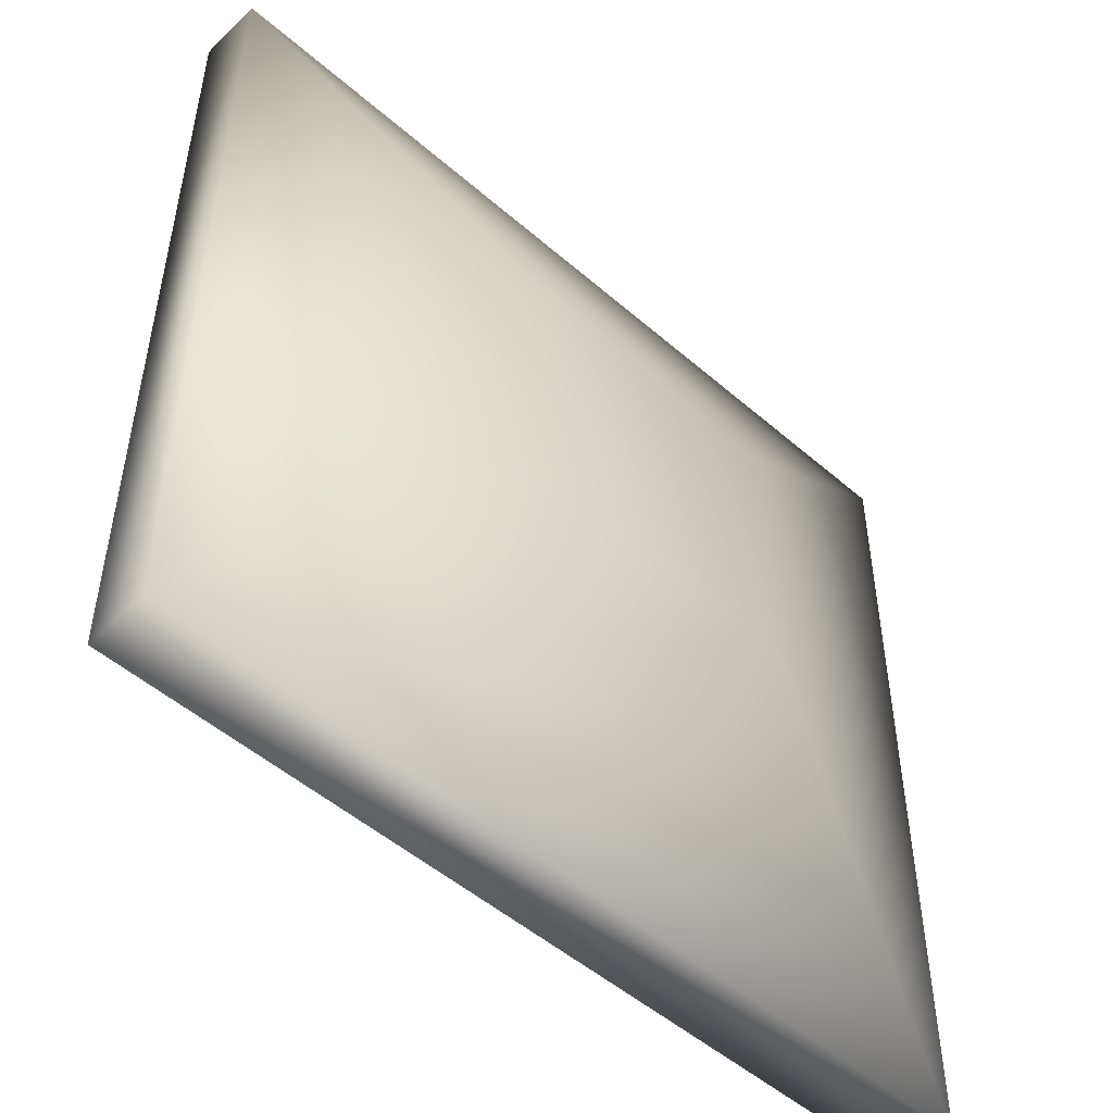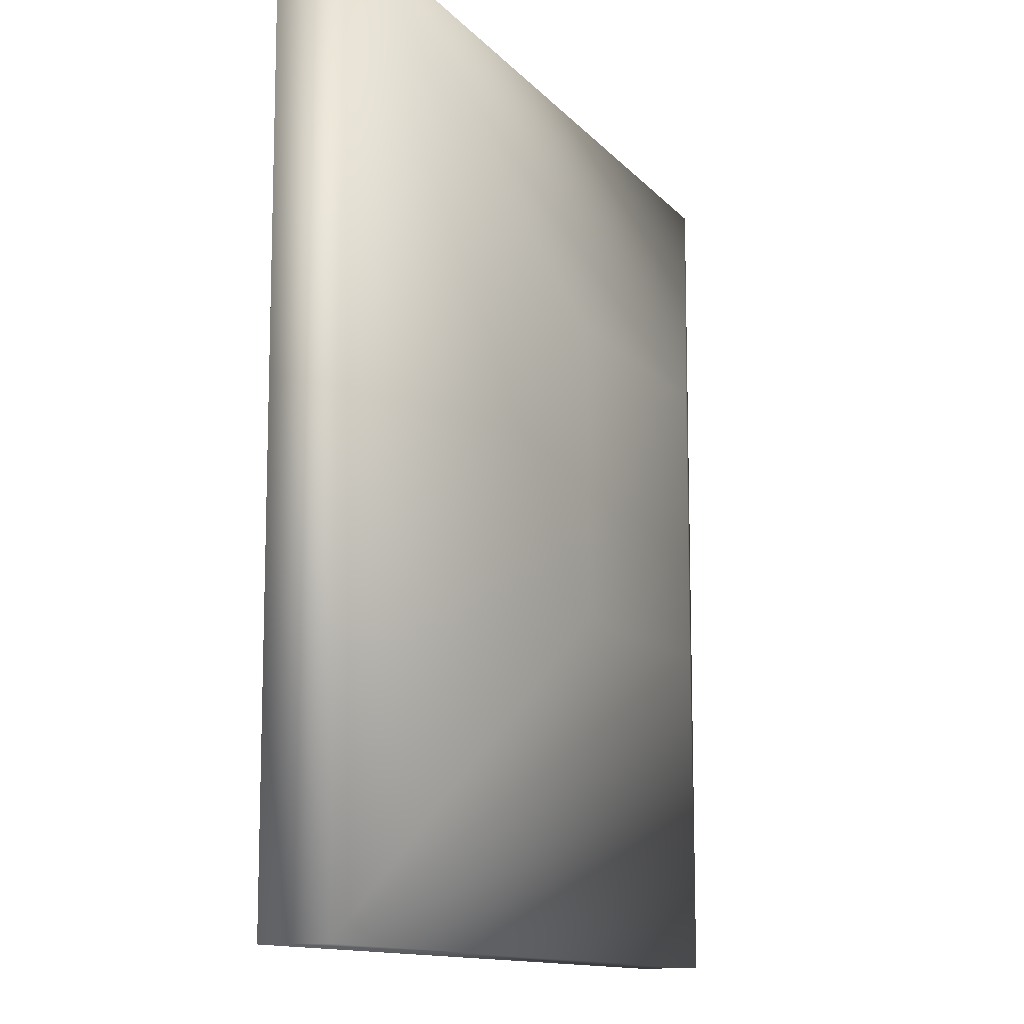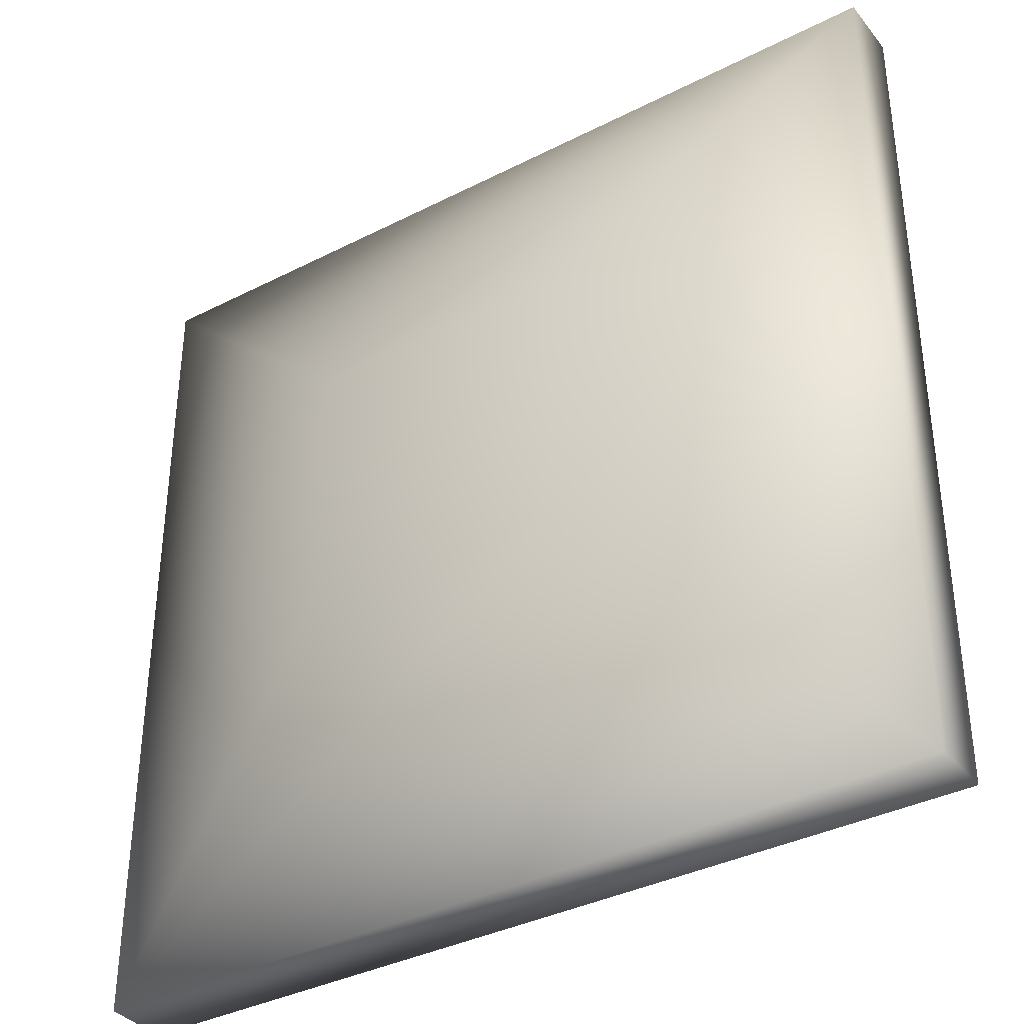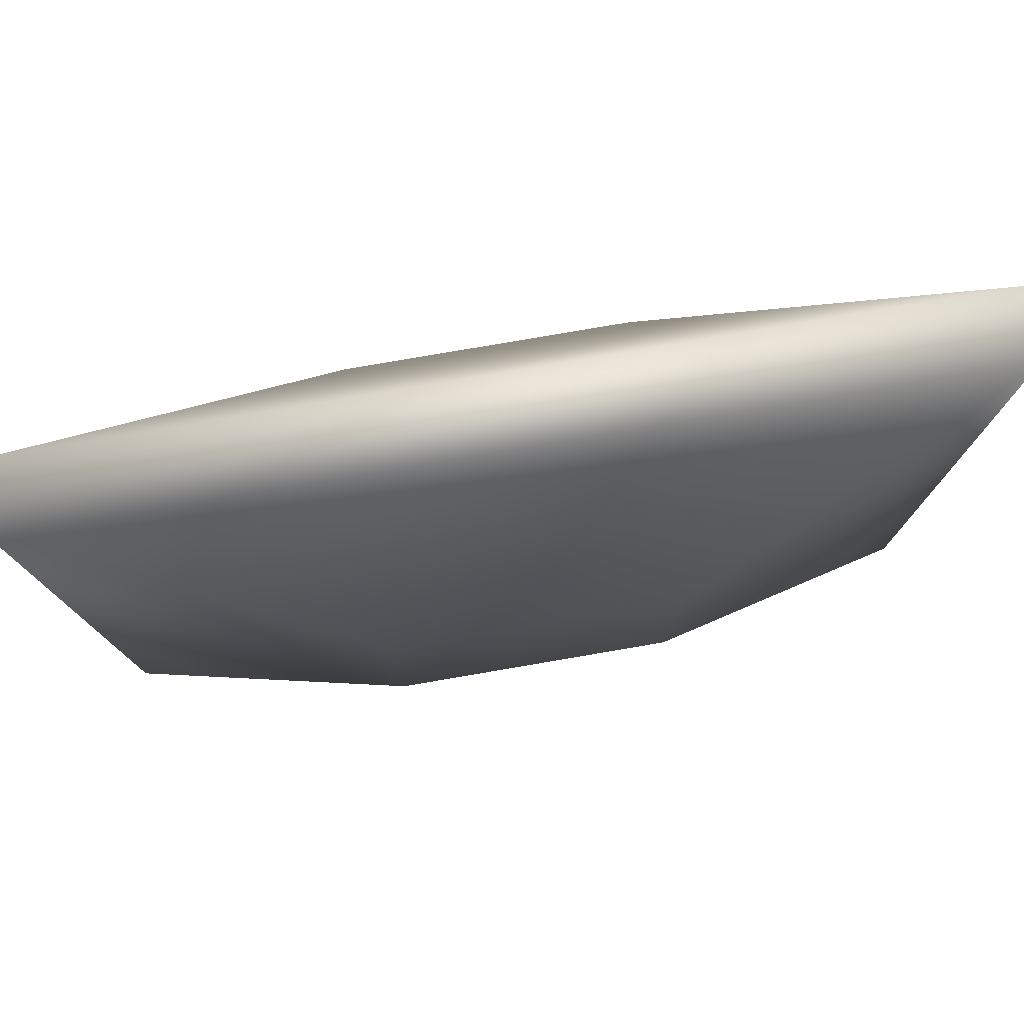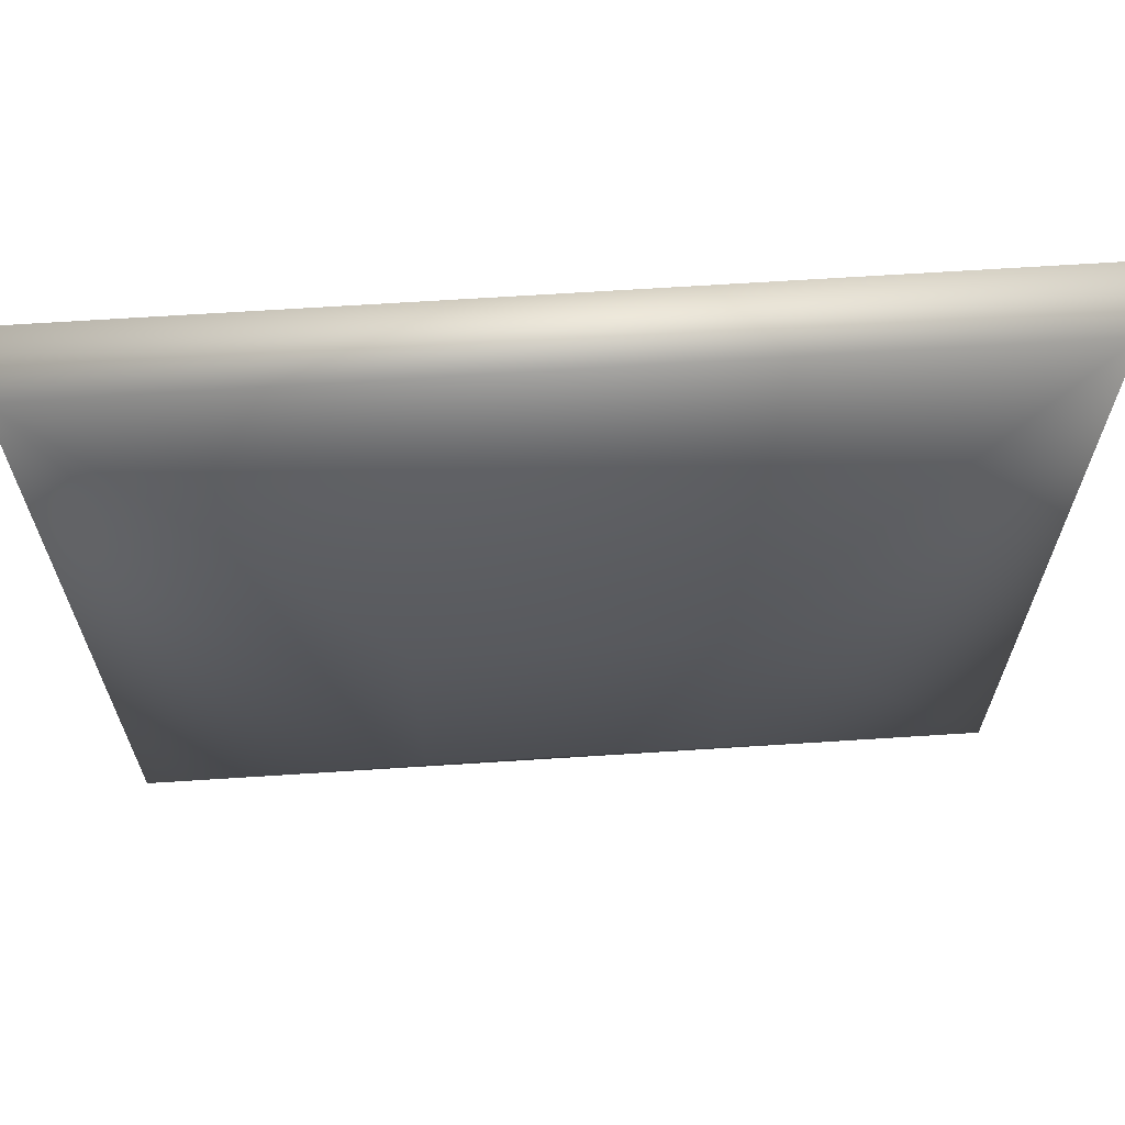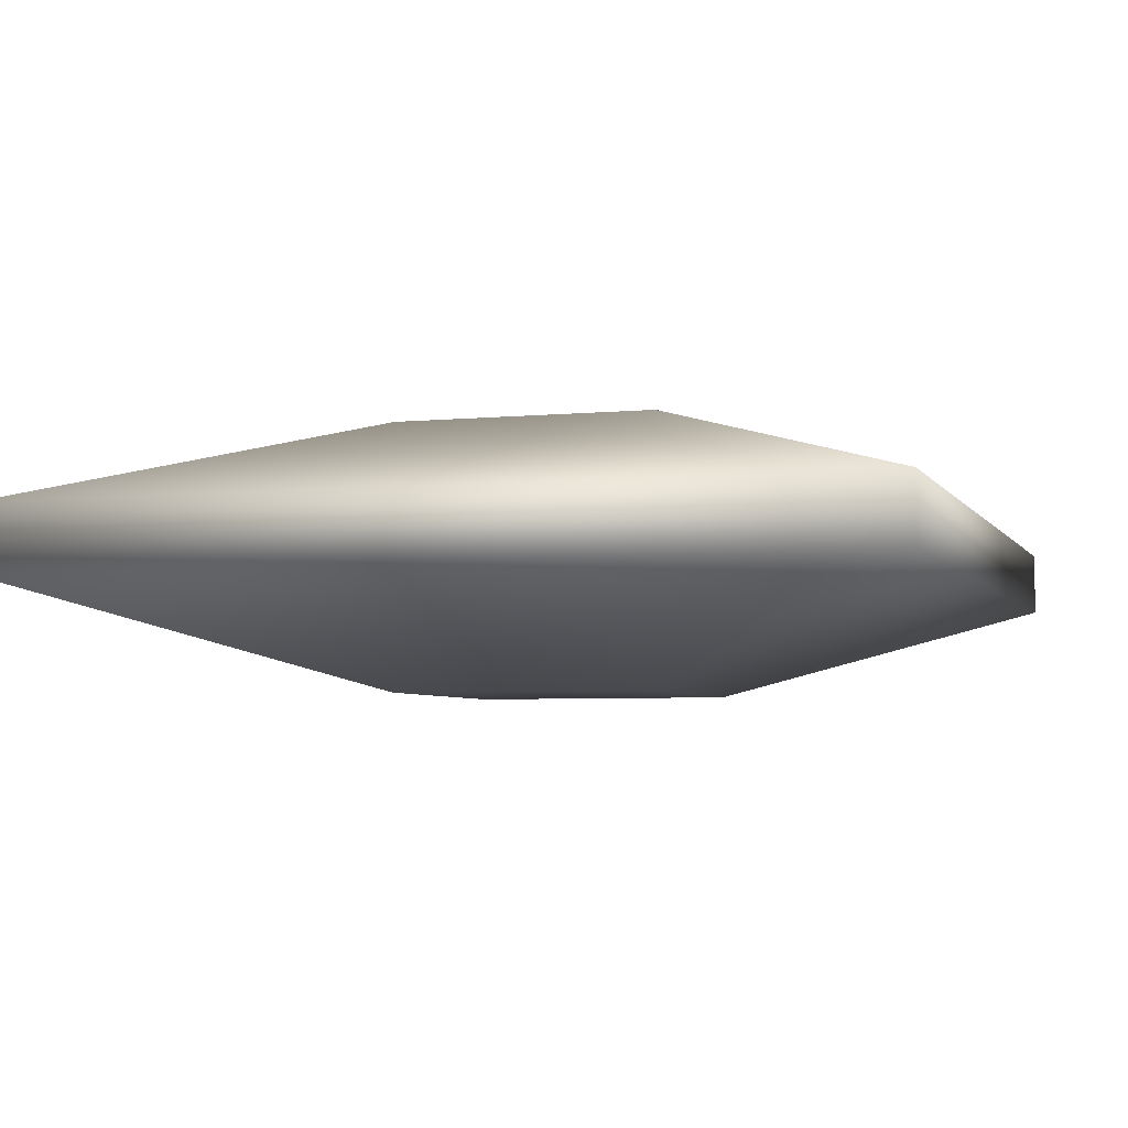
<metadata>
{"format":"obj","ext":"obj","renderer":"f3d","projection":"perspective","resolution":1024,"background":"white","views":[{"elev":-50.5,"azim":-43.6,"up":"+Y"},{"elev":-11.9,"azim":113.6,"up":"+Y"},{"elev":-36.5,"azim":33.6,"up":"+Y"},{"elev":79.0,"azim":-9.7,"up":"+Y"},{"elev":66.4,"azim":176.3,"up":"+Y"},{"elev":-4.8,"azim":107.5,"up":"+Z"}]}
</metadata>
<code>
v -0.04 0.04 0.0095
v 0.04 0.04 0.0095
v -0.0125 0.0125 0
v 0.0125 0.0125 0
v 0.0125 -0.0125 -0
v 0.04 -0.04 0.0095
v -0.0125 -0.0125 0.025
v -0.04 -0.04 0.0155
v 0.0125 -0.0125 0.025
v 0.04 -0.04 0.0155
v -0.0125 -0.0125 -0
v -0.0125 0.0125 0.025
v -0.04 0.04 0.0155
v -0.04 -0.04 0.0095
v 0.04 0.04 0.0155
v 0.0125 0.0125 0.025
f 1 2 3
f 2 4 3
f 4 2 5
f 2 6 5
f 7 8 9
f 8 10 9
f 11 3 5
f 3 4 5
f 12 13 7
f 13 8 7
f 5 6 11
f 6 14 11
f 10 15 9
f 15 16 9
f 13 15 1
f 15 2 1
f 15 10 2
f 10 6 2
f 11 14 3
f 14 1 3
f 16 15 12
f 15 13 12
f 8 13 14
f 13 1 14
f 10 8 6
f 8 14 6
f 12 7 16
f 7 9 16

</code>
